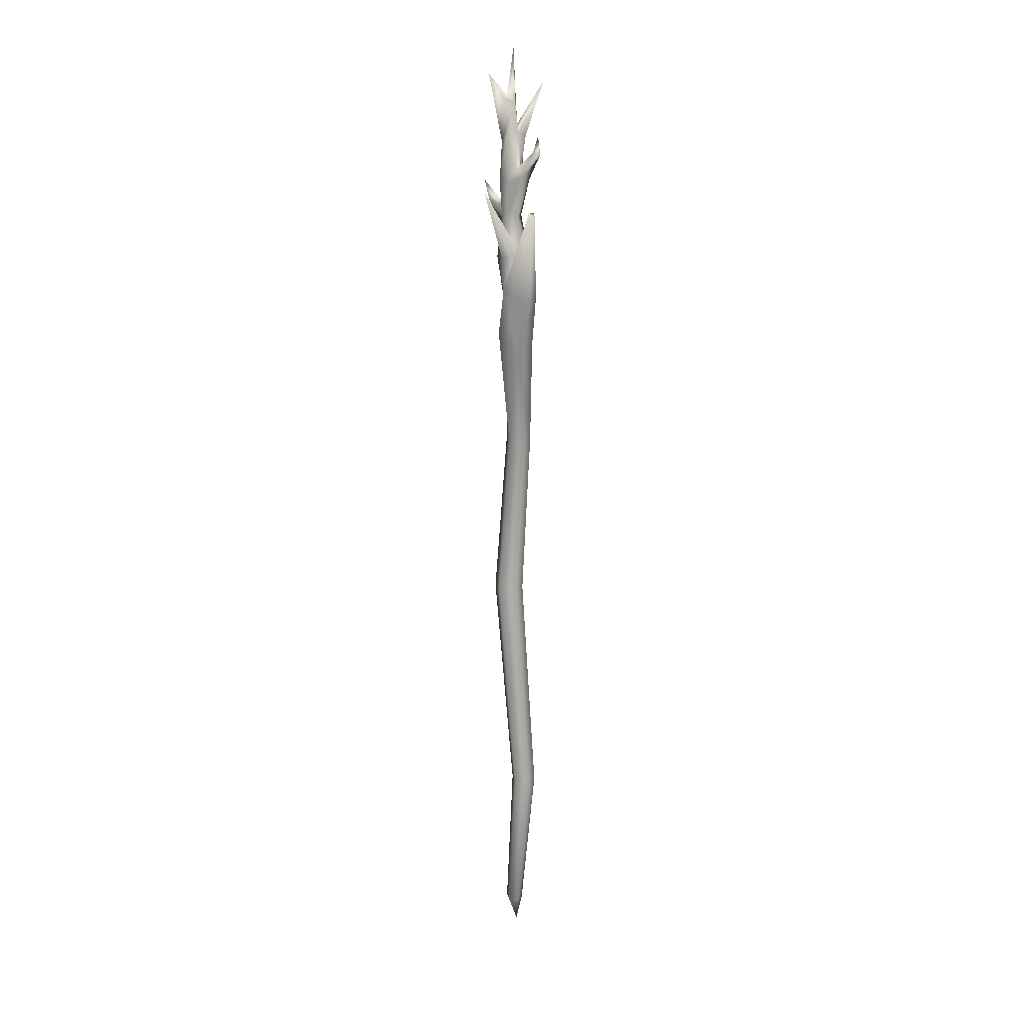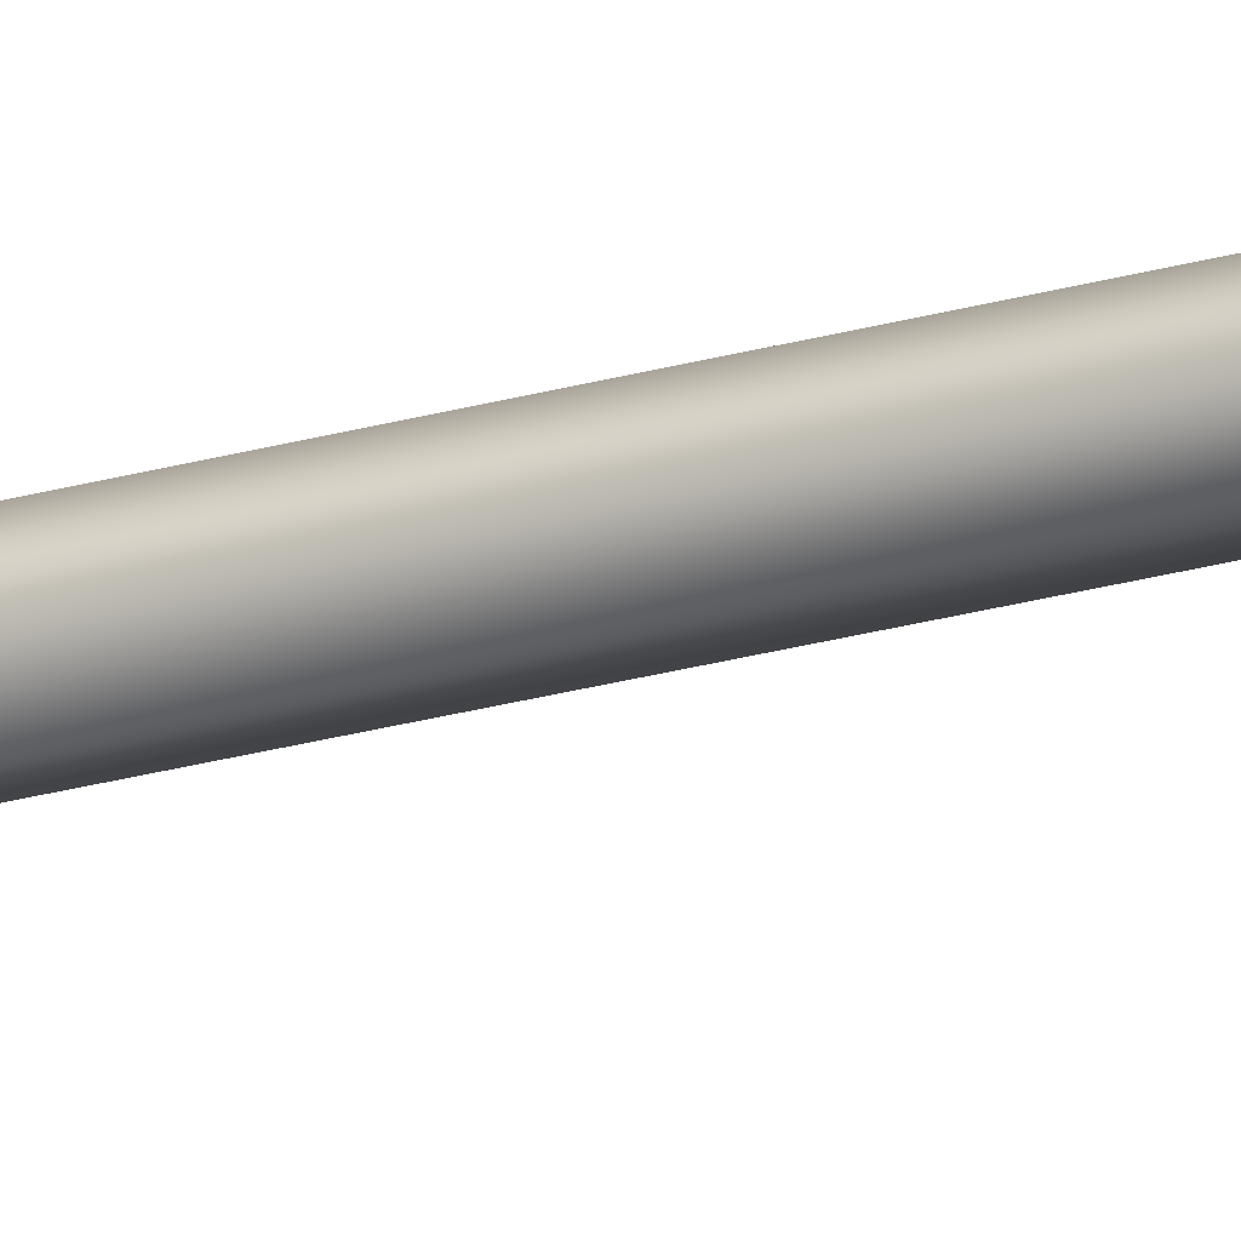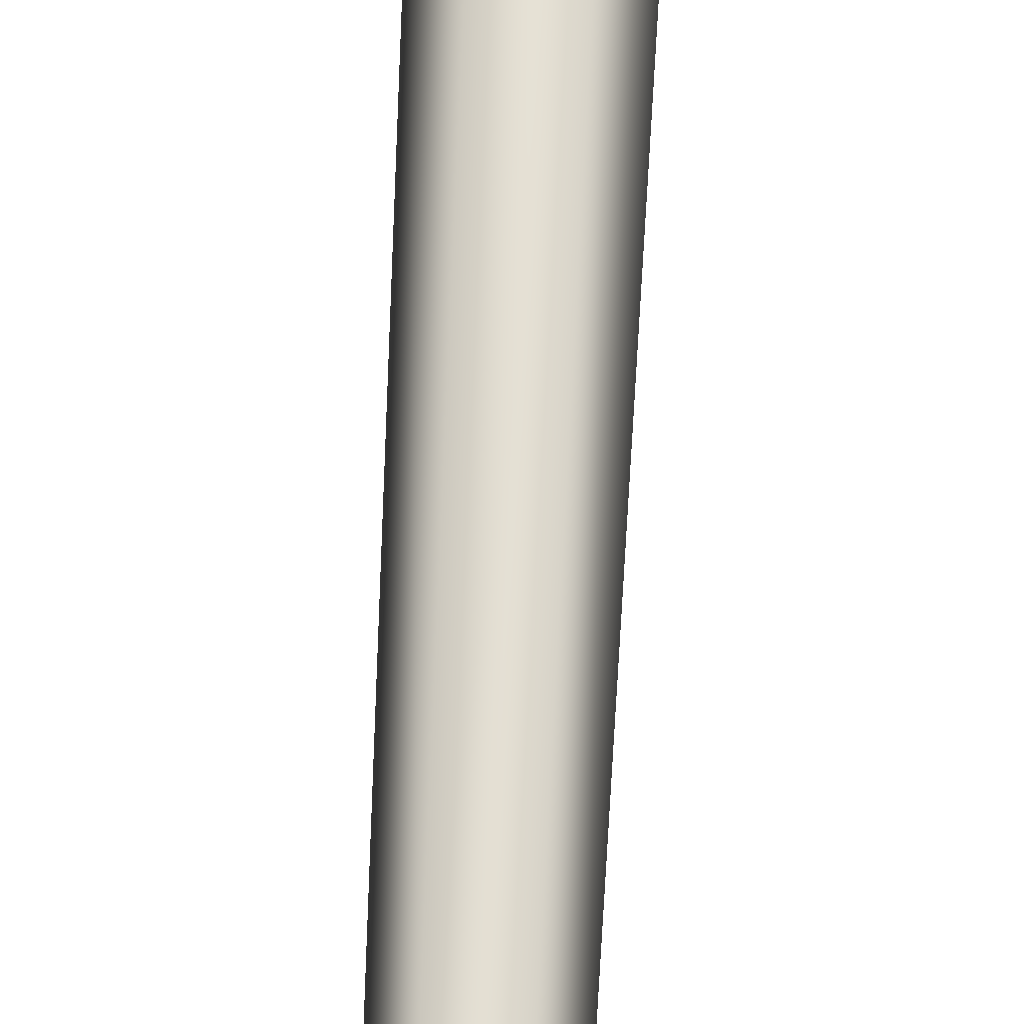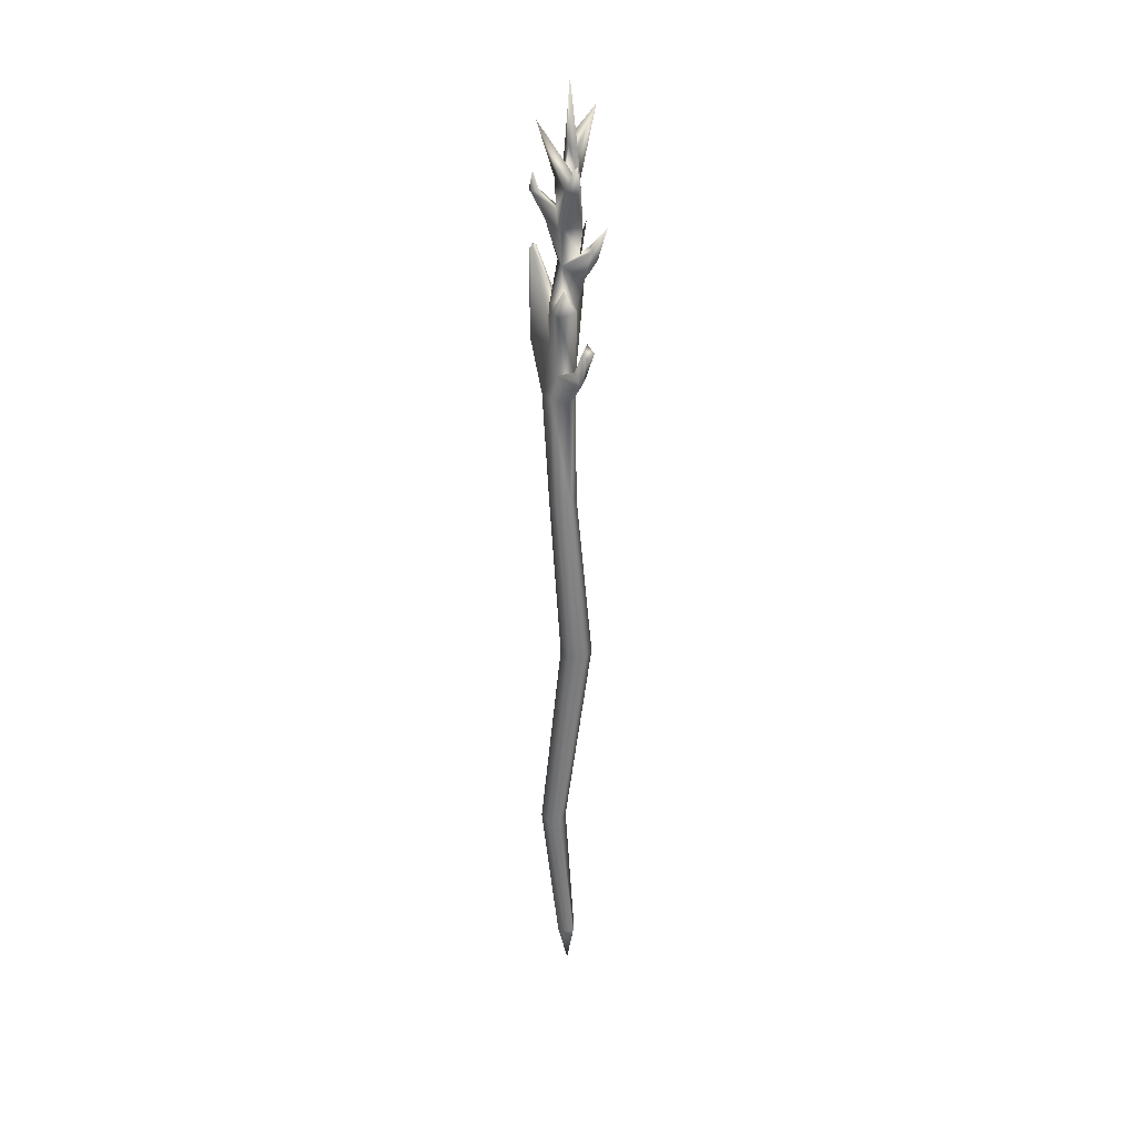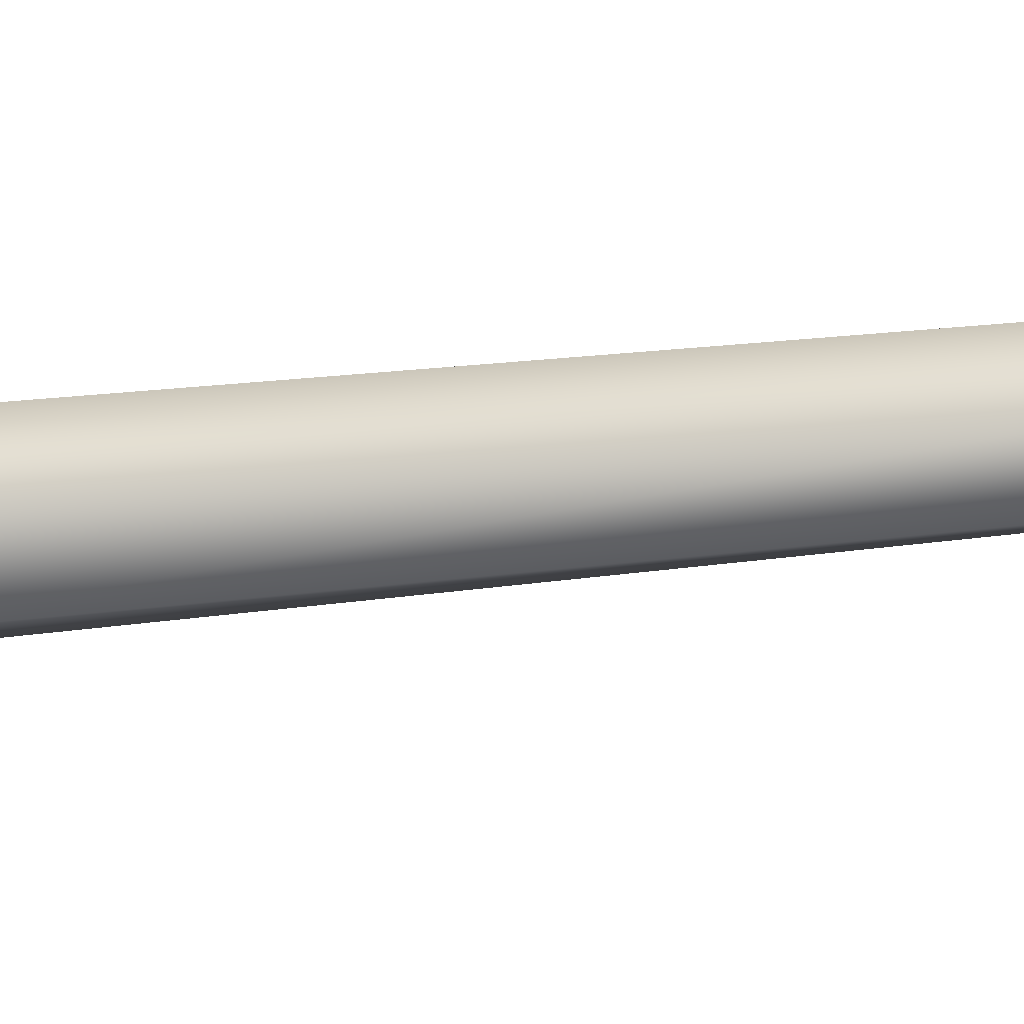
<metadata>
{"format":"obj","ext":"obj","renderer":"f3d","projection":"perspective","resolution":1024,"background":"white","views":[{"elev":14.2,"azim":-164.5,"up":"+Y"},{"elev":-21.0,"azim":-62.6,"up":"+Z"},{"elev":65.4,"azim":-173.1,"up":"+Z"},{"elev":30.3,"azim":-4.1,"up":"+Y"},{"elev":-66.2,"azim":101.0,"up":"+Z"}]}
</metadata>
<code>
o staff_05
v -0.005043 -2.809 -0.06212
v -0.06406 -2.812 0.05873
v -0.1821 -2.812 0.05873
v -0.2411 -2.809 -0.06212
v -0.1821 -2.805 -0.183
v -0.06406 -2.805 -0.183
v 0.07581 -4.213 0.006602
v 0.05993 -4.187 0.0904
v -0.02194 -4.187 0.0904
v -0.08792 -4.213 0.006602
v -0.05992 -4.239 -0.07719
v 0.02195 -4.239 -0.07719
v 0.155 -0.7889 0.2262
v 0.2269 -0.7854 0.1125
v 0.155 -0.7818 -0.001116
v 0.01121 -0.7818 -0.001116
v -0.06068 -0.7854 0.1125
v 0.01121 -0.7889 0.2262
v 0.02634 0.7779 0.1657
v 0.08753 0.7816 0.04568
v 0.02634 0.7853 -0.07432
v -0.09603 0.7853 -0.07432
v -0.1572 0.7816 0.04568
v -0.09603 0.7779 0.1657
v 0.01129 1.804 0.2315
v 0.07798 1.988 0.04017
v 0.103 1.878 -0.1809
v -0.08969 1.661 -0.1929
v -0.2074 1.773 -0.07195
v -0.0873 1.996 0.06326
v 0.158 2.383 0.2852
v -0.2163 2.213 -0.3944
v -0.2949 2.218 -0.2782
v -0.1365 1.79 0.1109
v -0.1394 2.241 -0.1014
v -0.1434 2.368 -0.2203
v 0.03317 2.309 -0.2555
v 0.1001 1.993 0.3158
v 0.1531 2.279 0.3695
v 0.05292 2.11 0.2484
v 0.1203 2.101 0.2284
v 0.1434 2.043 0.2552
v 0.1101 2.306 0.3172
v 0.2165 2.303 0.3071
v -0.2964 3.017 -0.3082
v -0.2569 3.038 -0.3874
v -0.2328 3.056 -0.3043
v -0.2715 3.066 -0.2762
v -0.0843 2.59 0.2162
v 0.07583 2.632 0.04884
v 0.145 2.622 -0.08231
v -0.04823 2.626 -0.194
v -0.09963 2.677 -0.1324
v -0.144 2.645 0.01554
v -0.1364 2.625 0.151
v 0.07456 2.637 0.2105
v 0.06407 2.616 -0.1996
v -0.03478 2.731 0.1364
v 0.09953 2.769 -0.1219
v 0.09968 3.016 -0.07075
v 0.04072 3.023 -0.1113
v -0.04617 2.747 -0.1374
v 0.1448 2.88 0.09249
v -0.04616 3.013 0.1002
v -0.06716 3.001 -0.09541
v 0.1106 3.101 0.06627
v 0.1303 3.336 -0.04124
v 0.03632 3.344 -0.1033
v -0.1269 3.386 -0.1716
v -0.1721 3.367 -0.06243
v -0.07405 3.341 0.1001
v -0.03451 3.355 0.1527
v 0.1339 3.337 0.06705
v 0.2504 3.083 0.1669
v 0.2016 3.16 0.1679
v 0.1904 3.189 0.103
v 0.2739 3.161 0.07909
v -0.06084 3.467 -0.101
v -0.08071 3.465 -0.03266
v 0.08508 3.604 0.1245
v 0.1172 3.717 -0.01142
v 0.05797 3.75 -0.05286
v -0.03402 3.793 0.03177
v -0.1024 3.773 0.05577
v 0.1058 3.731 0.1565
v -0.02766 3.713 0.2291
v 0.07296 3.681 0.2965
v -0.004145 3.882 0.1117
v 0.01081 4.051 0.118
v 0.08551 4.017 0.1064
v -0.00755 4.085 0.003608
v 0.07332 4.15 0.01736
v 0.08623 4.127 -0.04005
v -0.302 3.593 -0.1466
v -0.2892 3.598 -0.1017
v -0.2318 3.598 -0.09565
v -0.22 3.613 -0.1225
v -0.2698 3.773 -0.1104
v 0.06672 3.935 0.3011
v 0.1972 3.25 -0.3407
v 0.2435 4.348 -0.01446
v 0.02482 4.596 0.07278
v -0.2514 4.276 0.1431
v 0.3331 3.346 0.1292
v -0.03921 2.849 0.244
v -0.002015 -4.522 0.1032
g staff_05_default
f 1 7 6
f 1 14 2
f 2 7 1
f 2 9 8
f 2 18 3
f 3 9 2
f 3 18 4
f 4 9 3
f 4 11 10
f 4 16 5
f 5 11 4
f 5 16 6
f 6 7 12
f 6 11 5
f 6 14 1
f 7 106 12
f 8 7 2
f 8 106 7
f 9 106 8
f 10 9 4
f 10 106 9
f 11 106 10
f 12 11 6
f 12 106 11
f 13 2 14
f 13 18 2
f 13 19 18
f 14 6 15
f 14 19 13
f 15 6 16
f 15 21 14
f 16 4 17
f 16 21 15
f 17 4 18
f 17 23 16
f 18 23 17
f 19 14 20
f 19 26 25
f 19 34 24
f 20 14 21
f 20 26 19
f 21 16 22
f 21 26 20
f 22 16 23
f 22 28 21
f 23 18 24
f 23 28 22
f 23 34 29
f 24 18 19
f 24 34 23
f 25 26 42
f 25 34 19
f 25 38 30
f 25 42 38
f 26 21 27
f 26 37 51
f 26 40 41
f 26 49 30
f 27 21 28
f 27 37 26
f 28 23 29
f 28 37 27
f 29 33 28
f 29 34 30
f 29 35 33
f 30 34 25
f 30 35 29
f 30 38 40
f 30 40 26
f 30 55 35
f 31 41 40
f 31 44 41
f 32 28 33
f 32 46 37
f 33 46 32
f 33 48 45
f 35 36 33
f 35 54 36
f 36 48 33
f 36 53 37
f 37 28 32
f 37 46 47
f 37 48 36
f 38 42 39
f 39 43 38
f 39 44 43
f 40 43 31
f 41 42 26
f 41 44 42
f 42 44 39
f 43 40 38
f 43 44 31
f 45 46 33
f 45 47 46
f 47 45 48
f 47 48 37
f 49 26 56
f 49 105 55
f 50 26 51
f 50 58 56
f 50 63 64
f 51 37 57
f 51 59 60
f 51 63 50
f 52 37 53
f 52 100 57
f 53 36 54
f 53 62 52
f 53 65 62
f 54 35 55
f 54 65 53
f 55 30 49
f 55 58 54
f 56 26 50
f 56 58 105
f 56 105 49
f 57 37 52
f 57 59 51
f 57 100 59
f 59 62 61
f 59 100 62
f 60 63 51
f 60 67 66
f 60 77 63
f 61 60 59
f 61 62 65
f 61 67 60
f 62 100 52
f 63 75 64
f 63 77 74
f 64 54 58
f 64 58 50
f 64 65 54
f 64 70 65
f 64 75 66
f 65 69 61
f 66 67 73
f 66 72 64
f 66 75 76
f 66 77 60
f 67 82 81
f 68 61 69
f 68 67 61
f 68 78 82
f 69 65 70
f 69 78 68
f 69 97 78
f 70 64 71
f 70 95 69
f 71 64 72
f 71 79 70
f 71 86 79
f 72 66 73
f 72 86 71
f 73 80 72
f 73 81 85
f 74 75 63
f 74 77 104
f 76 77 66
f 78 97 79
f 79 83 78
f 79 86 84
f 79 95 70
f 80 87 72
f 81 73 67
f 81 90 85
f 82 67 68
f 82 78 83
f 82 91 81
f 83 79 84
f 83 89 91
f 83 91 82
f 83 103 88
f 84 103 83
f 85 80 73
f 85 87 80
f 85 89 88
f 85 103 86
f 86 72 87
f 86 99 85
f 86 103 84
f 87 85 99
f 87 99 86
f 88 89 83
f 88 103 85
f 89 85 90
f 90 81 101
f 90 102 89
f 91 89 102
f 91 93 81
f 92 90 101
f 92 93 91
f 92 101 93
f 94 69 95
f 94 97 69
f 94 98 97
f 95 79 96
f 95 98 94
f 96 79 97
f 96 98 95
f 97 98 96
f 101 81 93
f 102 90 92
f 102 92 91
f 104 75 74
f 104 76 75
f 104 77 76
f 105 58 55

</code>
